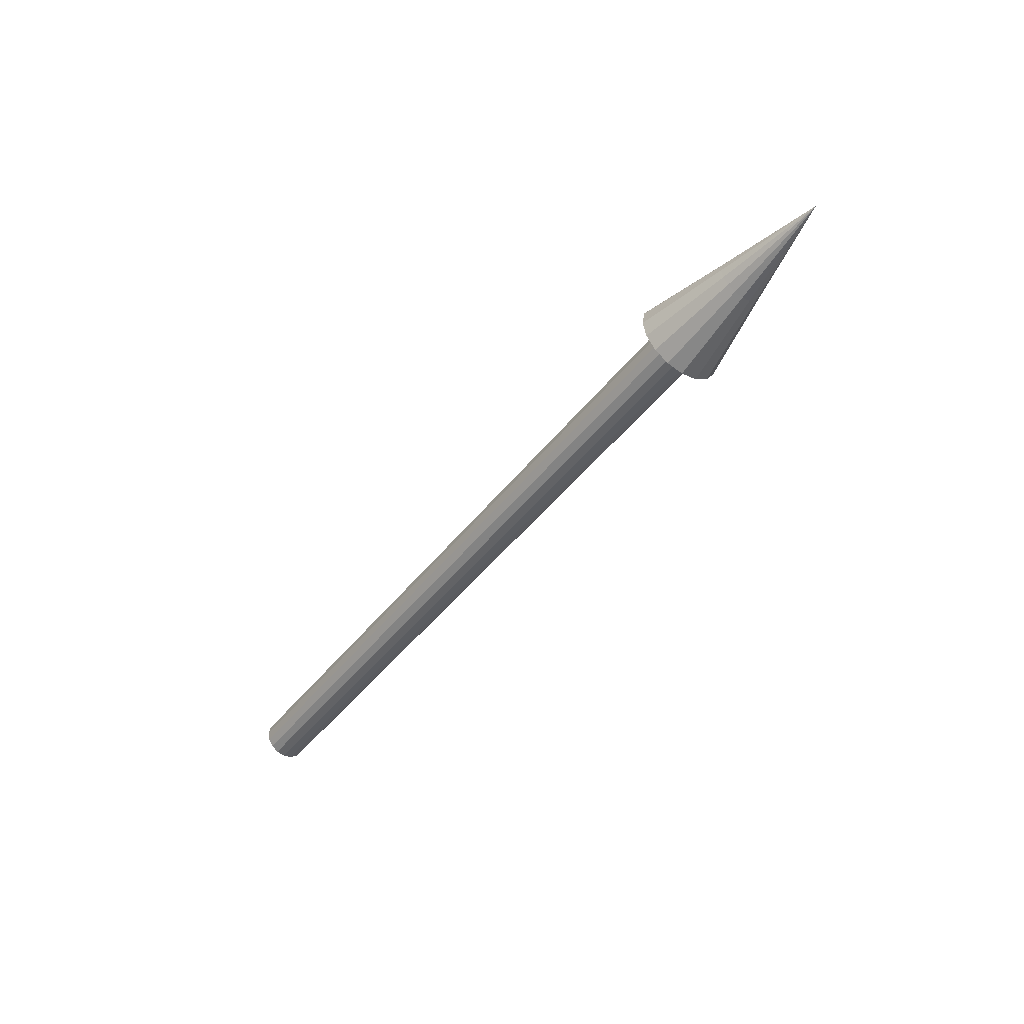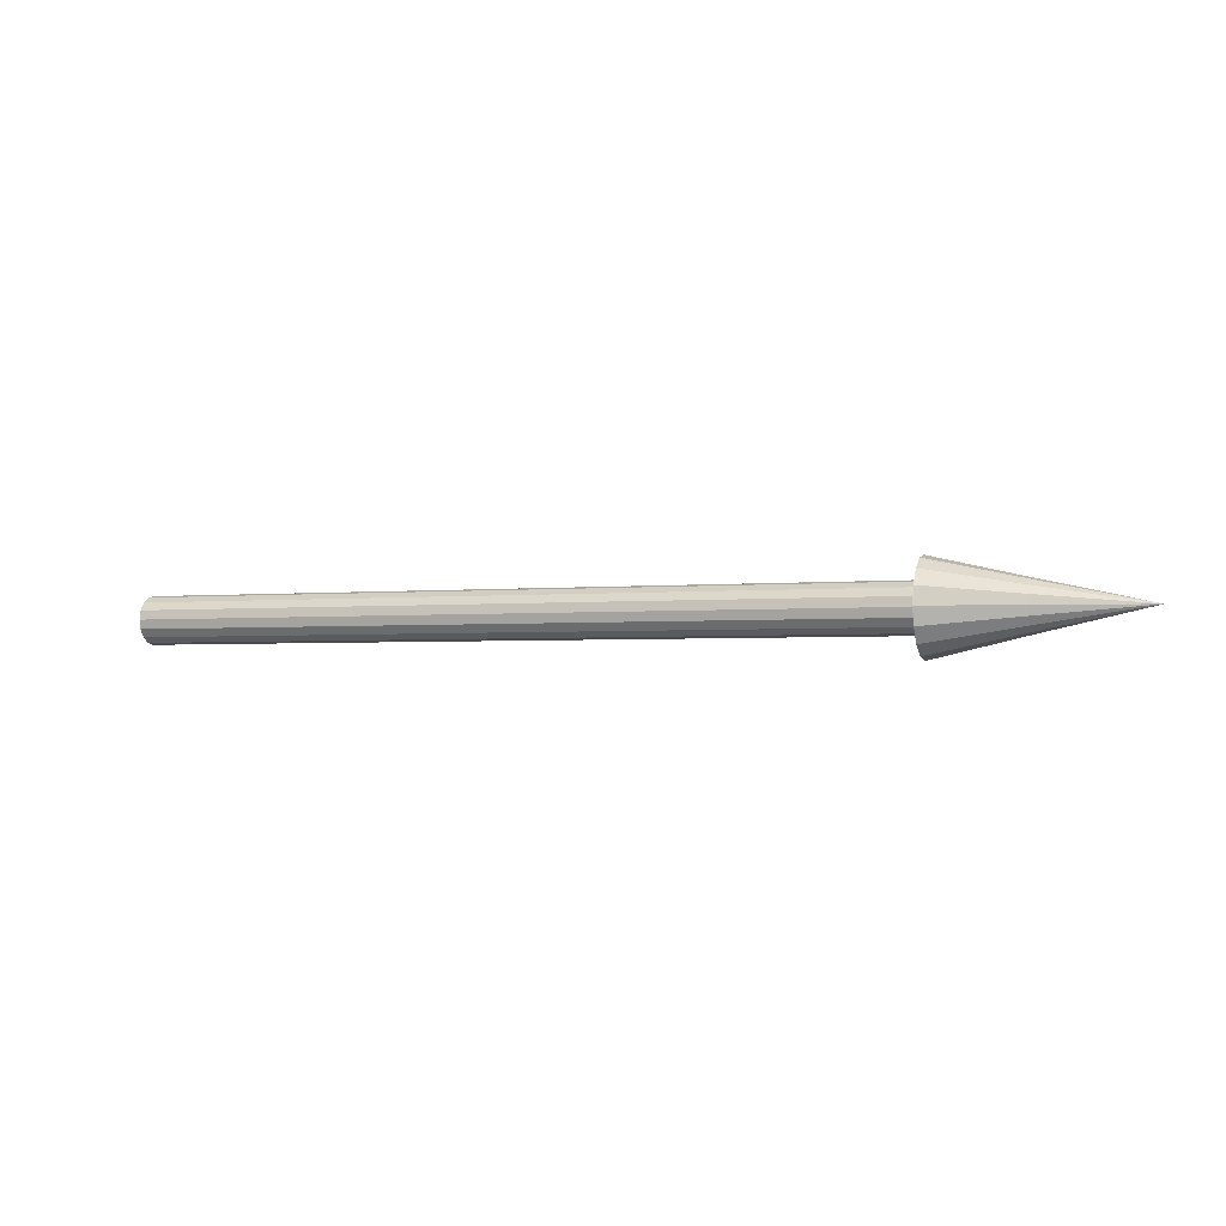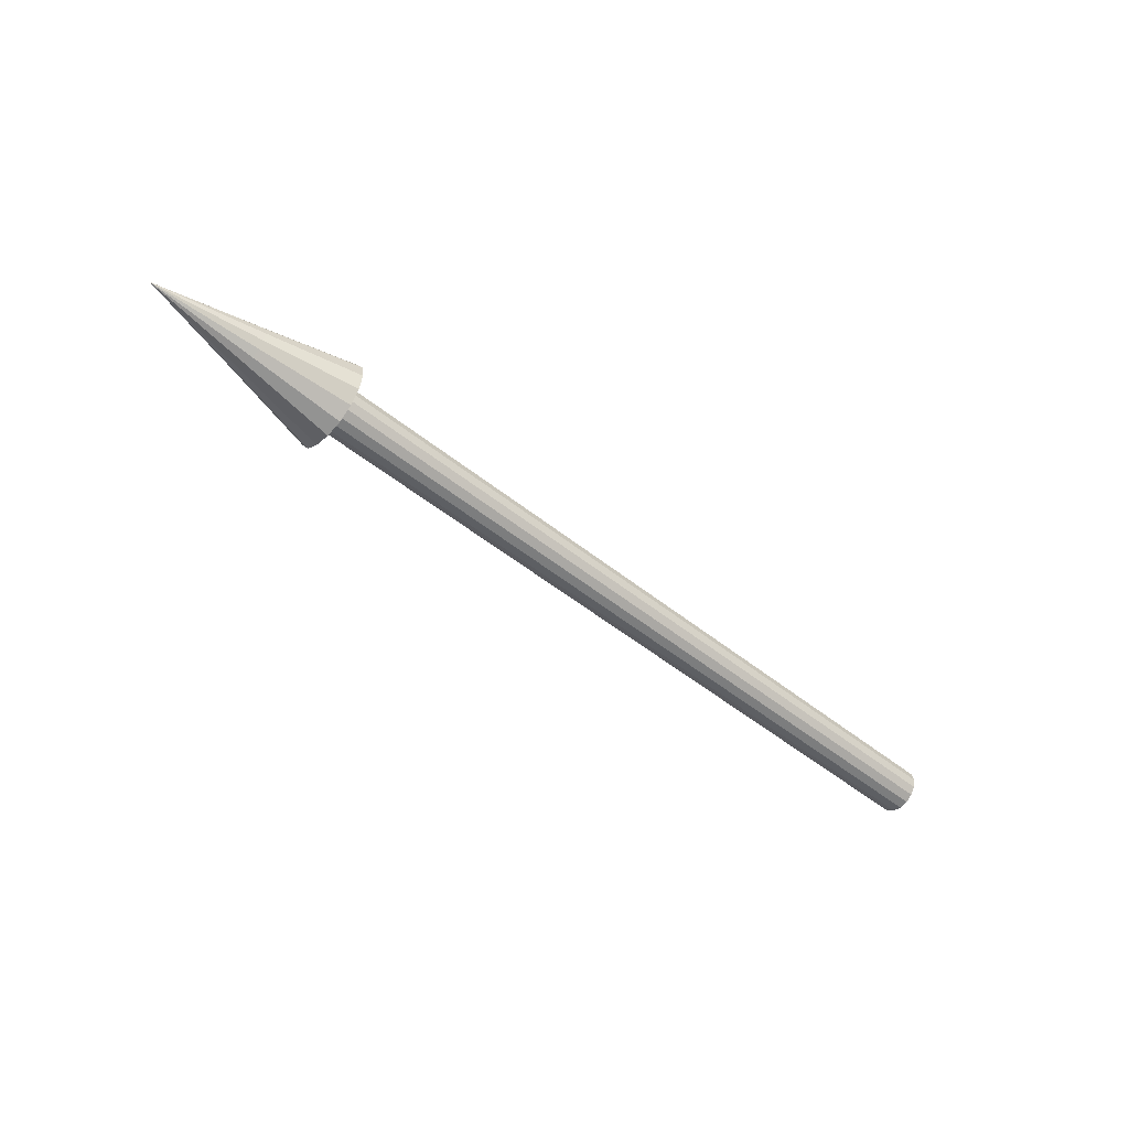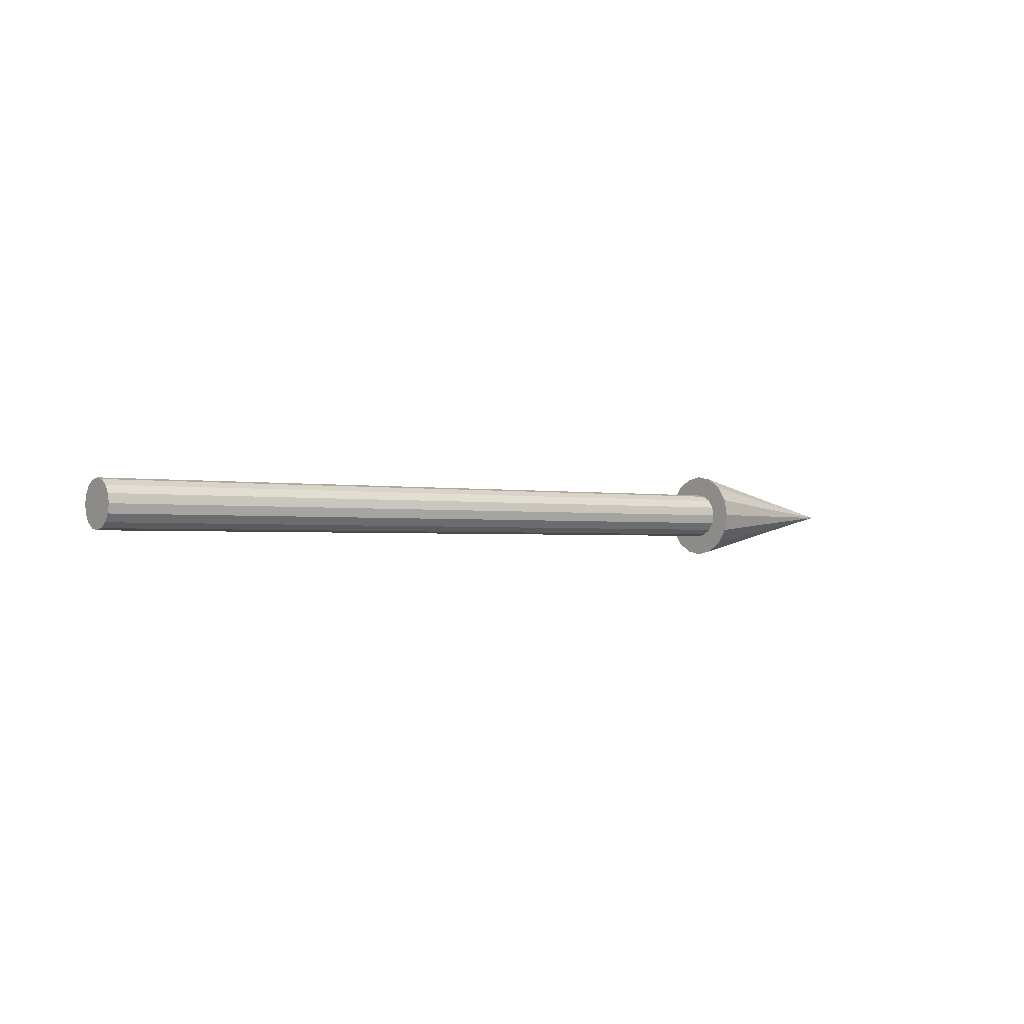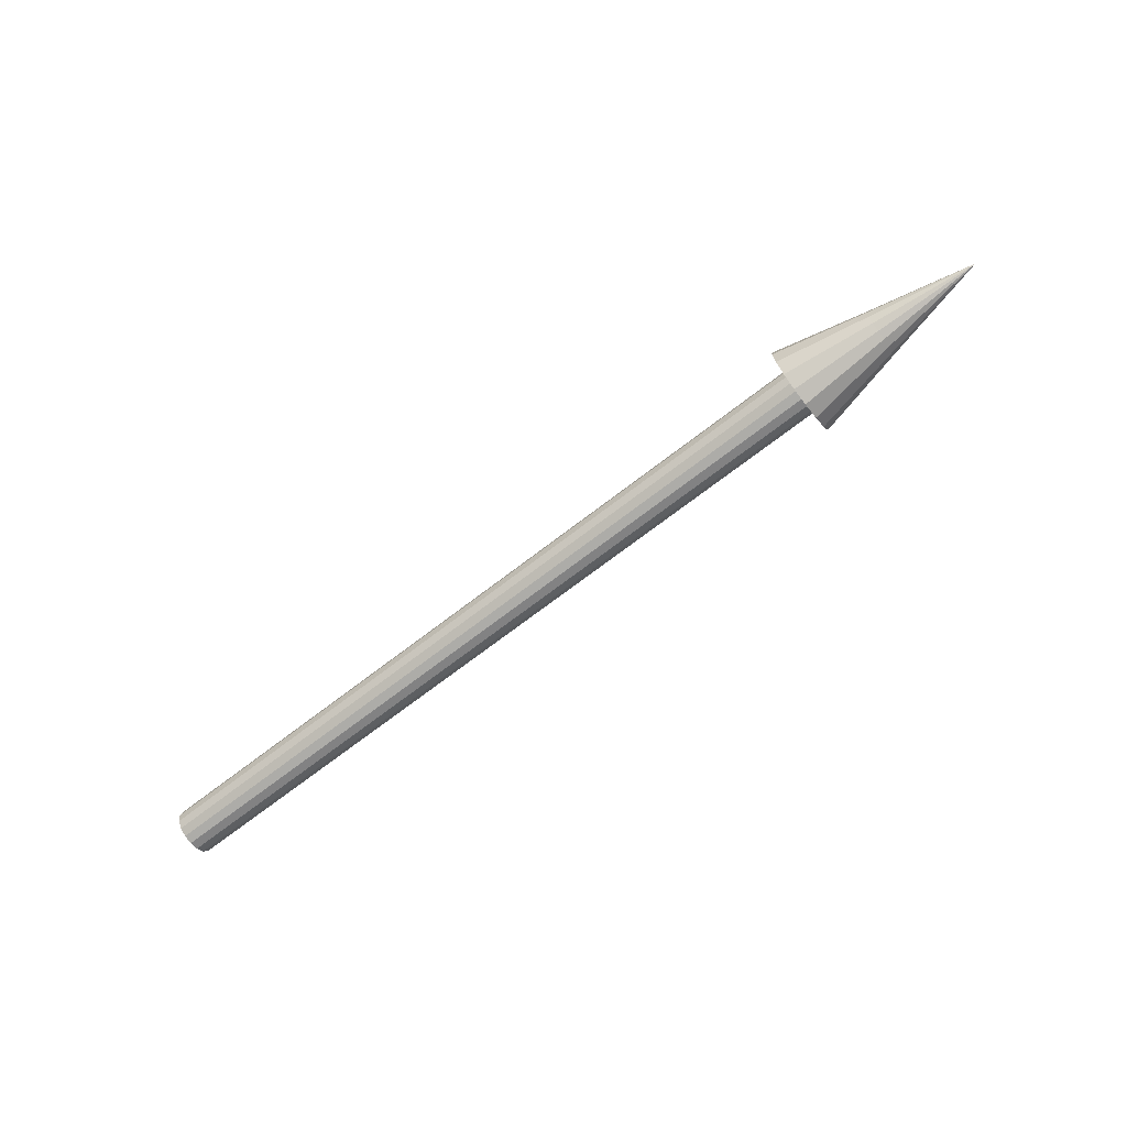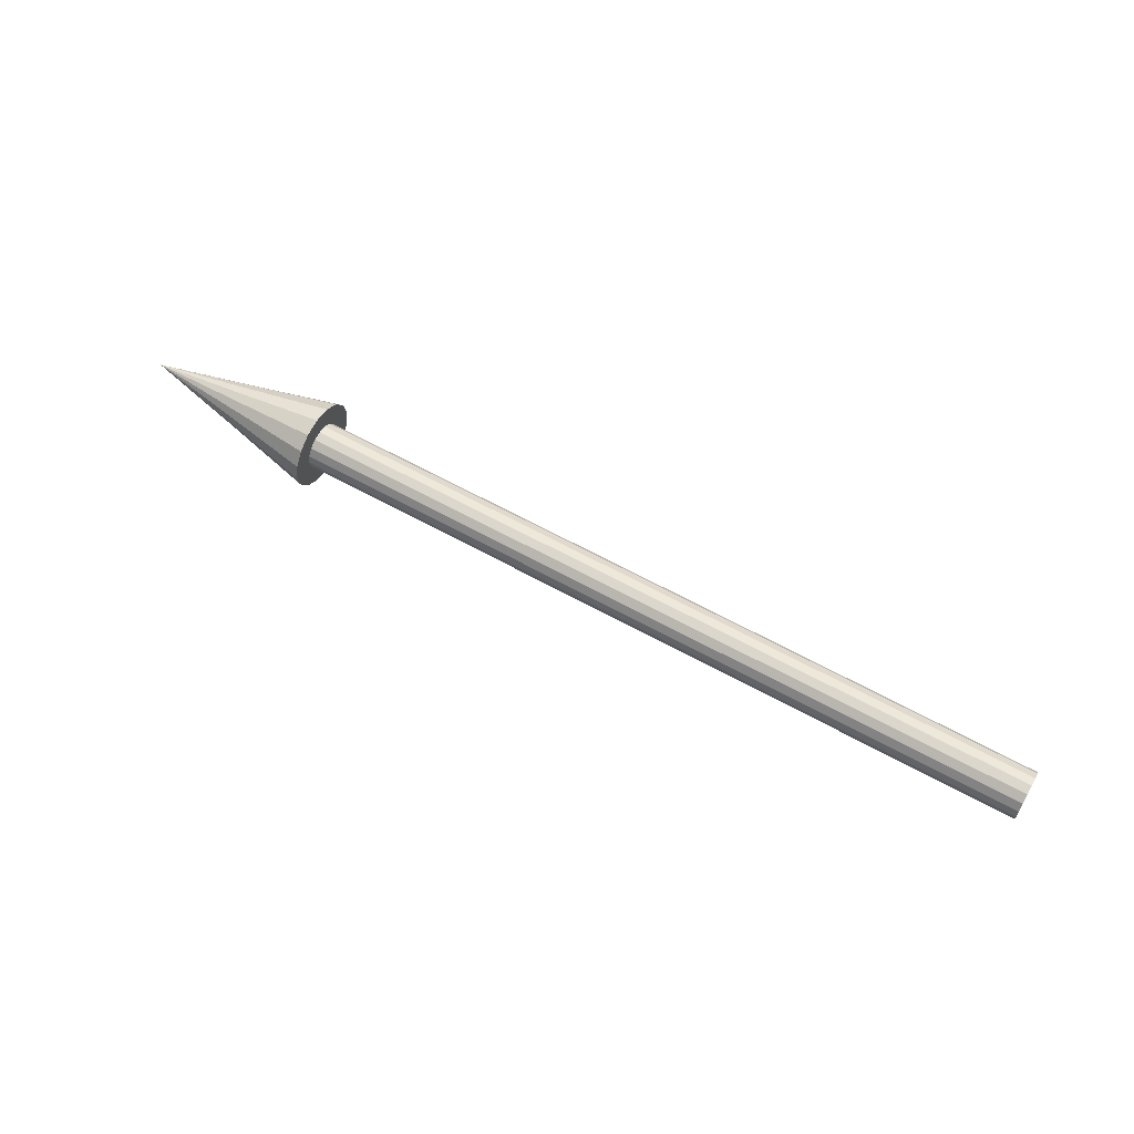
<metadata>
{"format":"obj","ext":"obj","renderer":"f3d","projection":"perspective","resolution":1024,"background":"white","views":[{"elev":-45.7,"azim":-125.4,"up":"+Y"},{"elev":-2.5,"azim":-159.2,"up":"+Y"},{"elev":-50.1,"azim":-41.6,"up":"+Y"},{"elev":-1.4,"azim":141.0,"up":"+Y"},{"elev":-69.3,"azim":-142.1,"up":"+Z"},{"elev":61.2,"azim":29.6,"up":"+Y"}]}
</metadata>
<code>
o Cylinder
v -0.002498 -0 0
v -2.522 -0 1e-06
v -0.002498 -0 -0.06245
v -2.243 -0 -0.06245
v -0.002498 0.0239 -0.0577
v -2.243 0.0239 -0.0577
v -0.002498 0.04416 -0.04416
v -2.243 0.04416 -0.04416
v -0.002498 0.0577 -0.0239
v -2.243 0.0577 -0.0239
v -0.002498 0.06245 -0
v -2.243 0.06245 0
v -0.002498 0.0577 0.0239
v -2.243 0.0577 0.0239
v -0.002498 0.04416 0.04416
v -2.243 0.04416 0.04416
v -0.002498 0.0239 0.0577
v -2.243 0.0239 0.0577
v -0.002498 0 0.06245
v -2.243 -0 0.06245
v -0.002498 -0.0239 0.0577
v -2.243 -0.0239 0.0577
v -0.002498 -0.04416 0.04416
v -2.243 -0.04416 0.04416
v -0.002498 -0.0577 0.0239
v -2.243 -0.0577 0.0239
v -0.002498 -0.06245 0
v -2.243 -0.06245 0
v -0.002498 -0.0577 -0.0239
v -2.243 -0.0577 -0.0239
v -0.002498 -0.04416 -0.04416
v -2.243 -0.04416 -0.04416
v -0.002498 -0.0239 -0.0577
v -2.243 -0.0239 -0.0577
v -2.002 -0 -0.1185
v -2.002 0.04535 -0.1095
v -2.002 0.0838 -0.0838
v -2.002 0.1095 -0.04535
v -2.002 0.1185 0
v -2.002 0.1095 0.04535
v -2.002 0.0838 0.0838
v -2.002 0.04535 0.1095
v -2.002 -0 0.1185
v -2.002 -0.04535 0.1095
v -2.002 -0.0838 0.0838
v -2.002 -0.1095 0.04535
v -2.002 -0.1185 0
v -2.002 -0.1095 -0.04535
v -2.002 -0.0838 -0.0838
v -2.002 -0.04535 -0.1095
f 1 3 5
f 2 6 4
f 4 5 3
f 1 5 7
f 2 8 6
f 6 7 5
f 1 7 9
f 2 10 8
f 8 9 7
f 1 9 11
f 2 12 10
f 10 11 9
f 1 11 13
f 2 14 12
f 12 13 11
f 1 13 15
f 2 16 14
f 14 15 13
f 1 15 17
f 2 18 16
f 16 17 15
f 1 17 19
f 2 20 18
f 18 19 17
f 1 19 21
f 2 22 20
f 20 21 19
f 1 21 23
f 2 24 22
f 22 23 21
f 1 23 25
f 2 26 24
f 24 25 23
f 1 25 27
f 2 28 26
f 26 27 25
f 1 27 29
f 2 30 28
f 28 29 27
f 1 29 31
f 2 32 30
f 30 31 29
f 1 31 33
f 2 34 32
f 32 33 31
f 1 33 3
f 2 4 34
f 34 3 33
f 4 50 34
f 6 35 4
f 39 10 12
f 42 16 18
f 24 44 22
f 30 47 28
f 38 8 10
f 16 40 14
f 44 20 22
f 47 26 28
f 50 32 34
f 8 36 6
f 14 39 12
f 43 18 20
f 46 24 26
f 32 48 30
f 41 45 49
f 4 6 5
f 6 8 7
f 8 10 9
f 10 12 11
f 12 14 13
f 14 16 15
f 16 18 17
f 18 20 19
f 20 22 21
f 22 24 23
f 24 26 25
f 26 28 27
f 28 30 29
f 30 32 31
f 32 34 33
f 34 4 3
f 4 35 50
f 6 36 35
f 39 38 10
f 42 41 16
f 24 45 44
f 30 48 47
f 38 37 8
f 16 41 40
f 44 43 20
f 47 46 26
f 50 49 32
f 8 37 36
f 14 40 39
f 43 42 18
f 46 45 24
f 32 49 48
f 49 50 37
f 50 35 37
f 35 36 37
f 37 38 39
f 39 40 37
f 40 41 37
f 41 42 43
f 43 44 41
f 44 45 41
f 45 46 49
f 46 47 49
f 47 48 49
f 49 37 41

</code>
